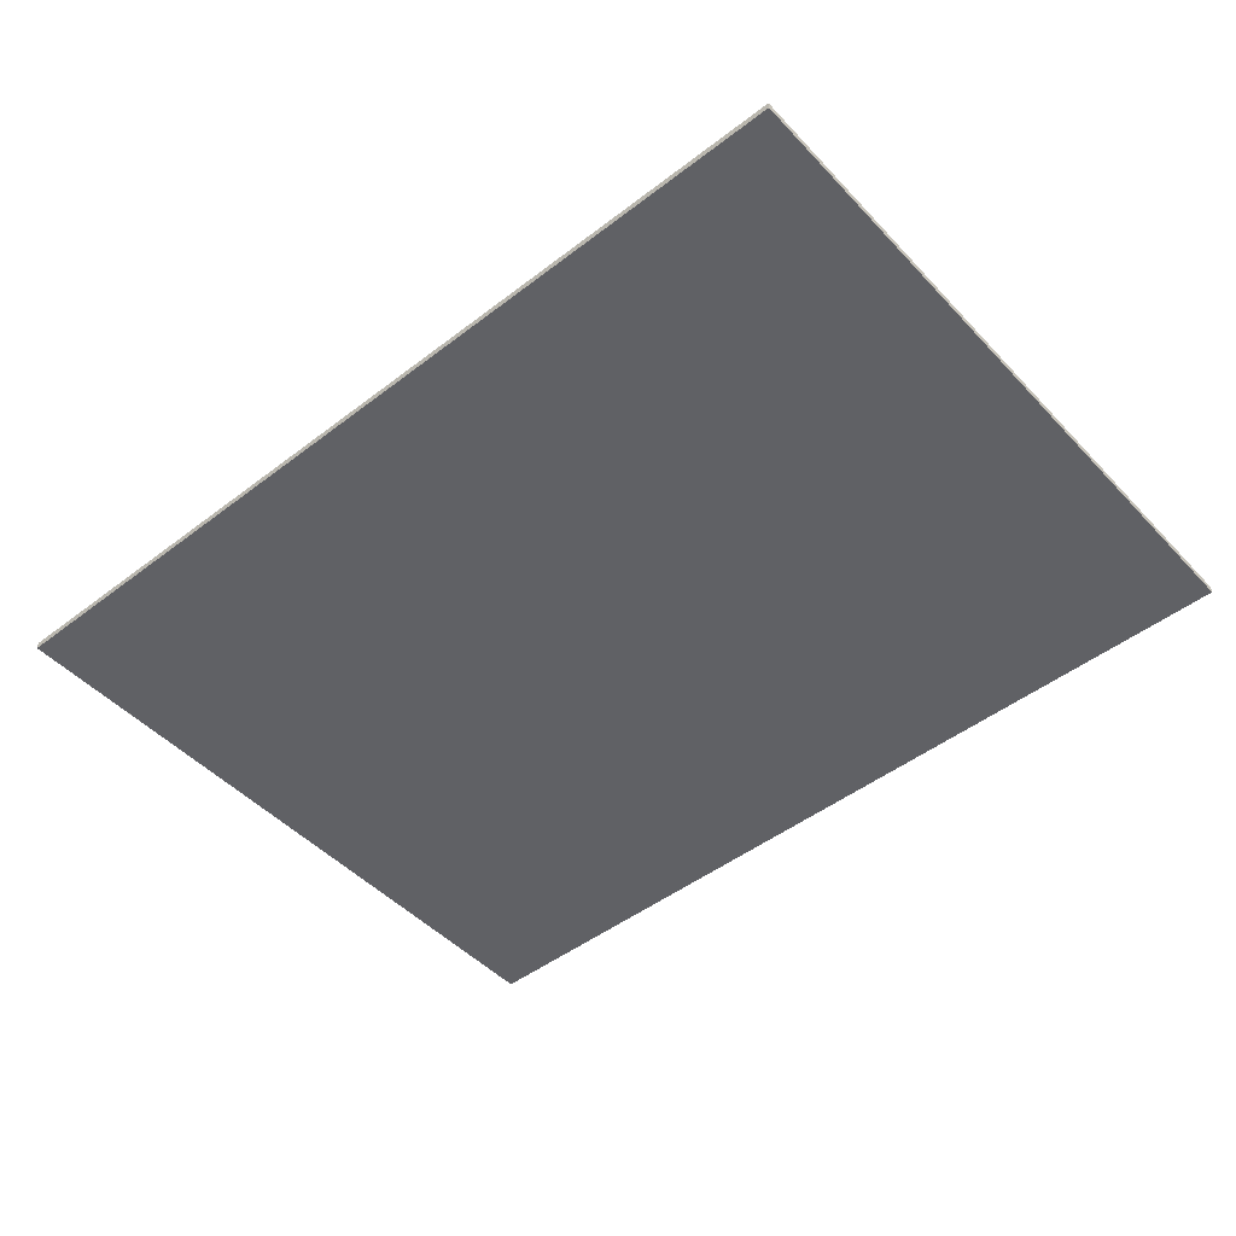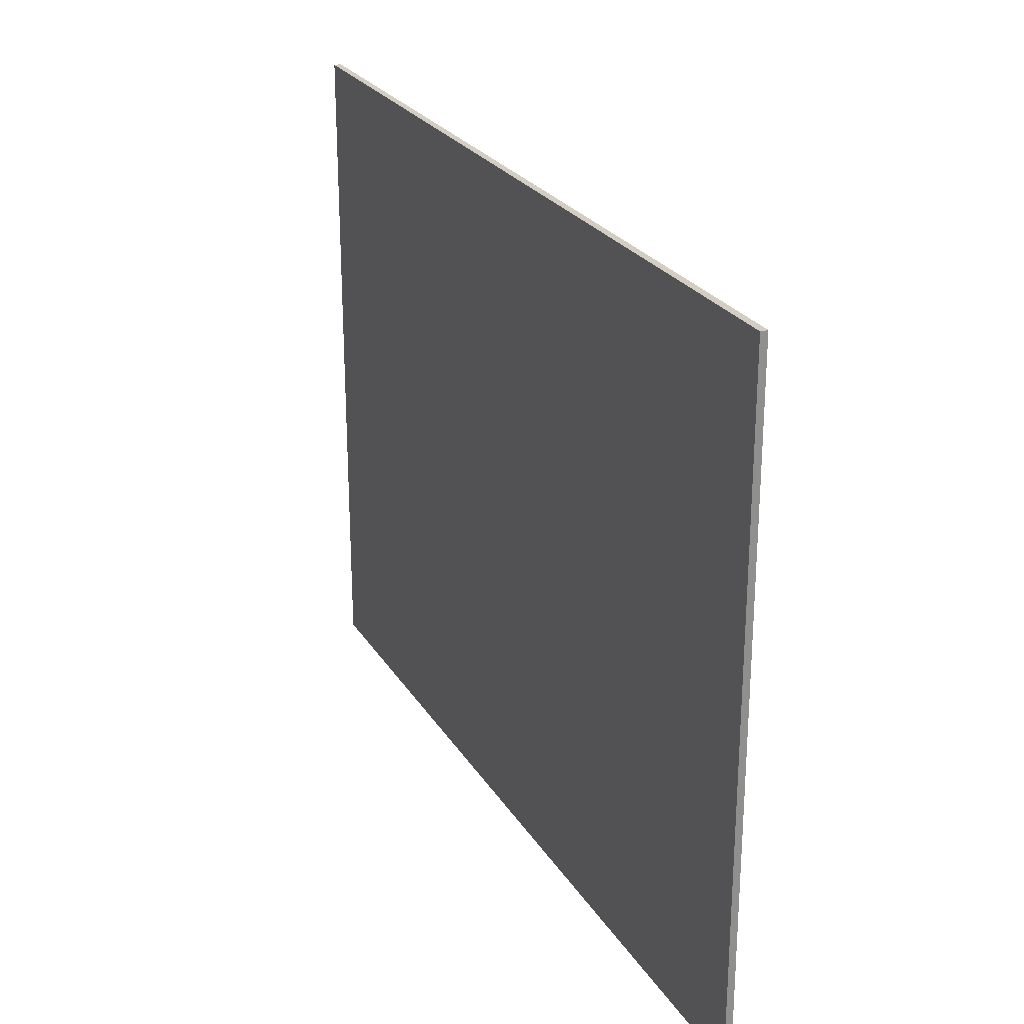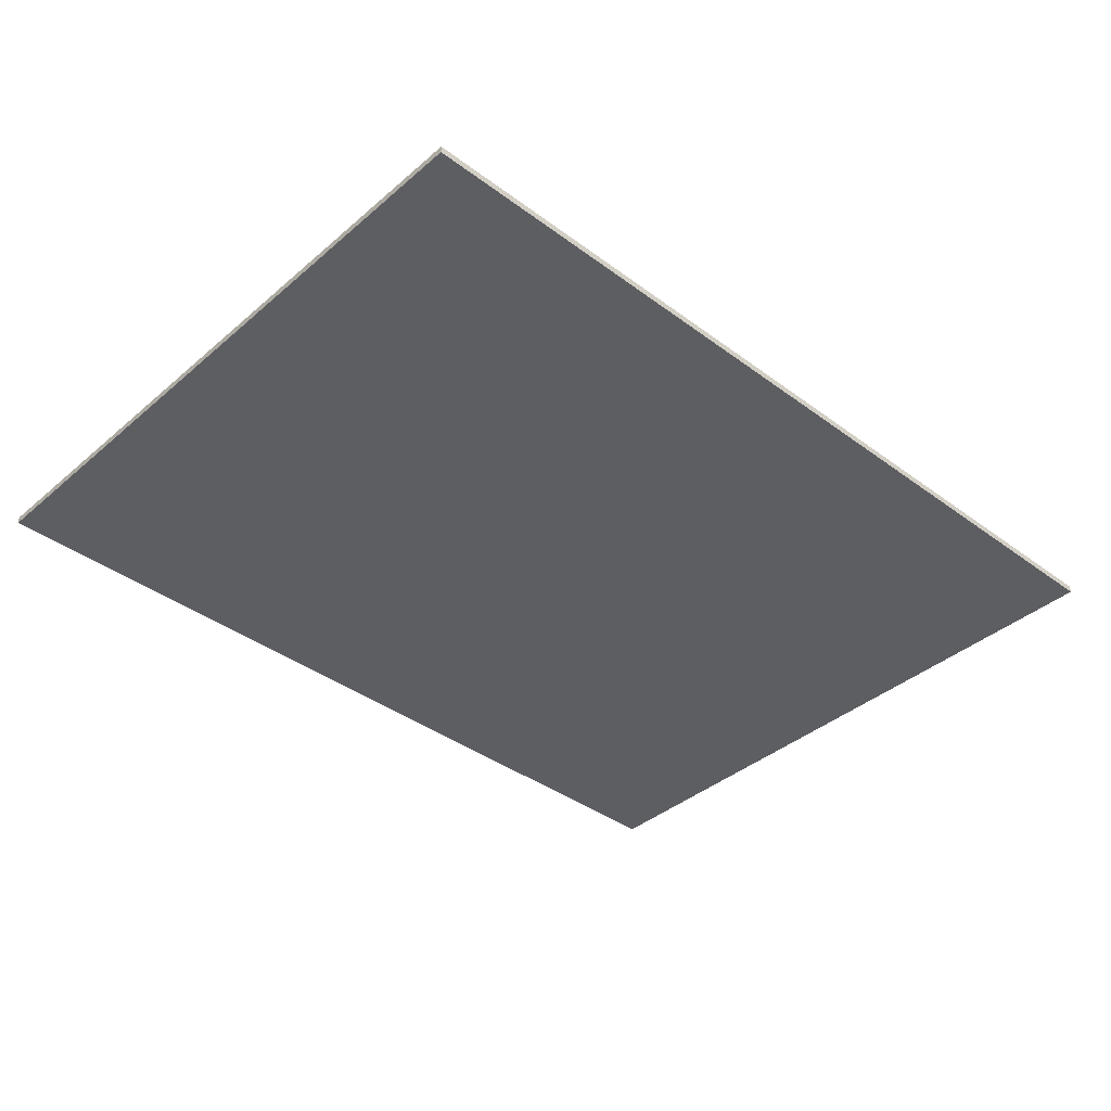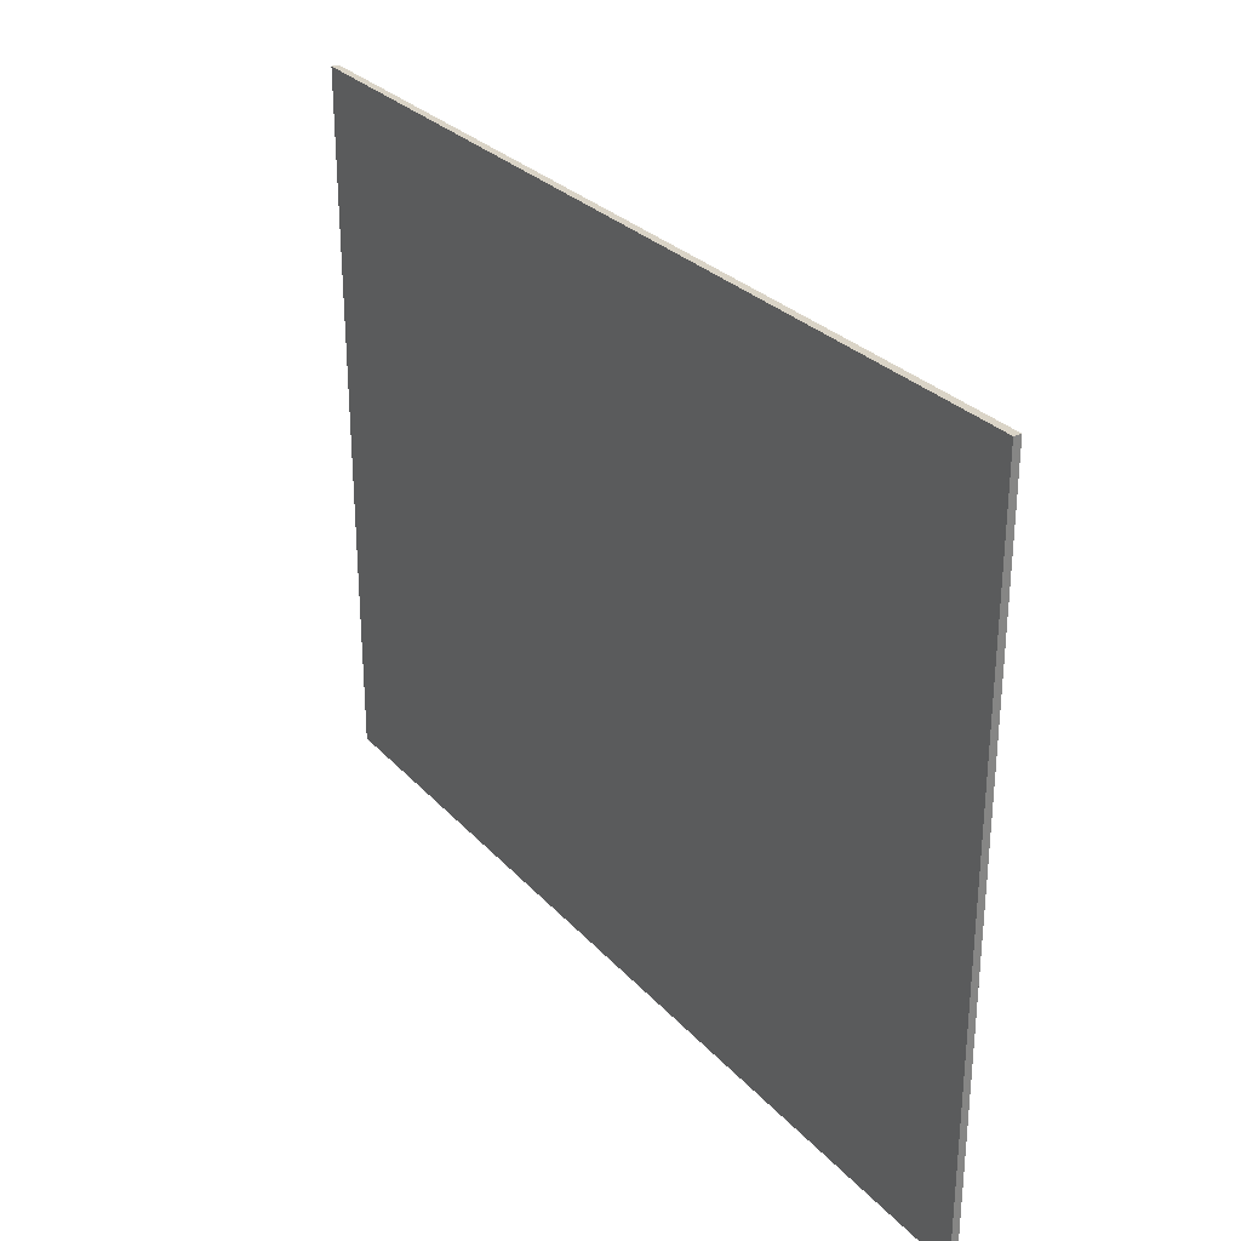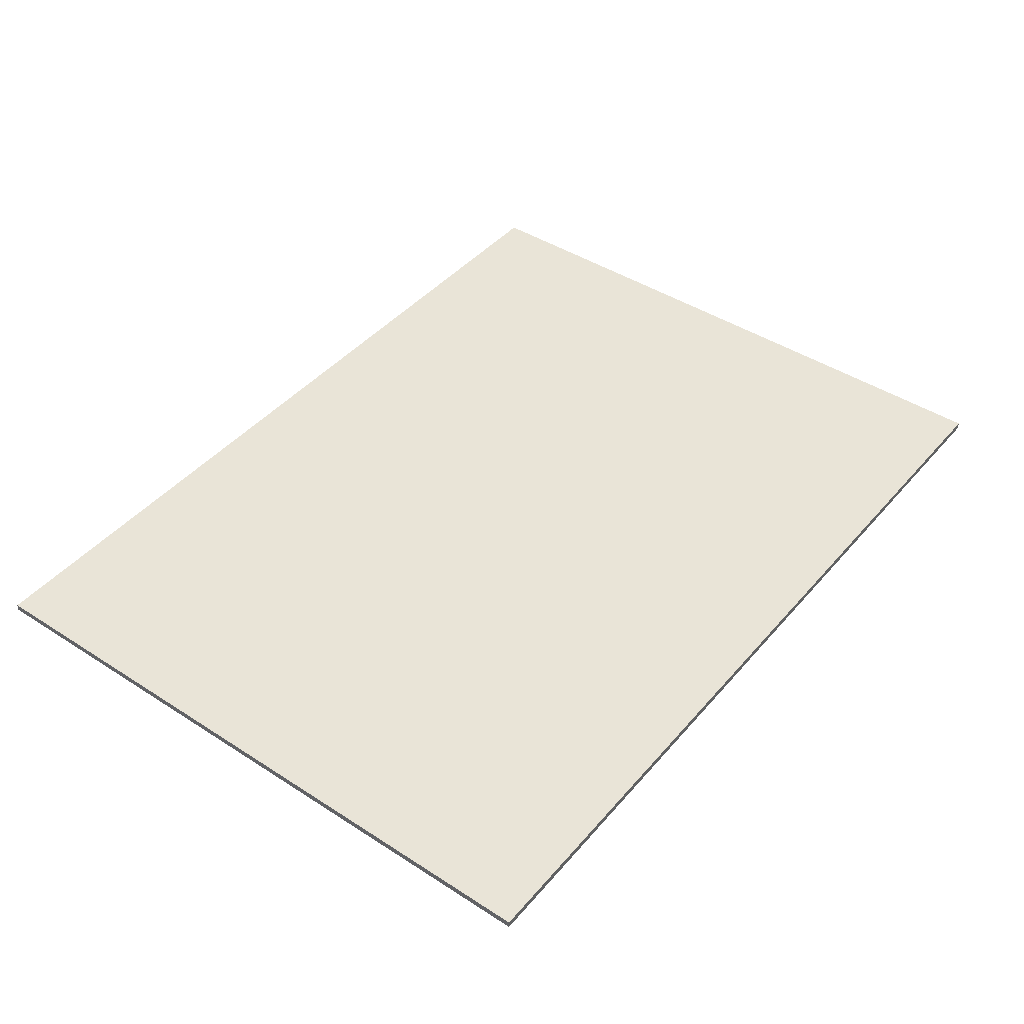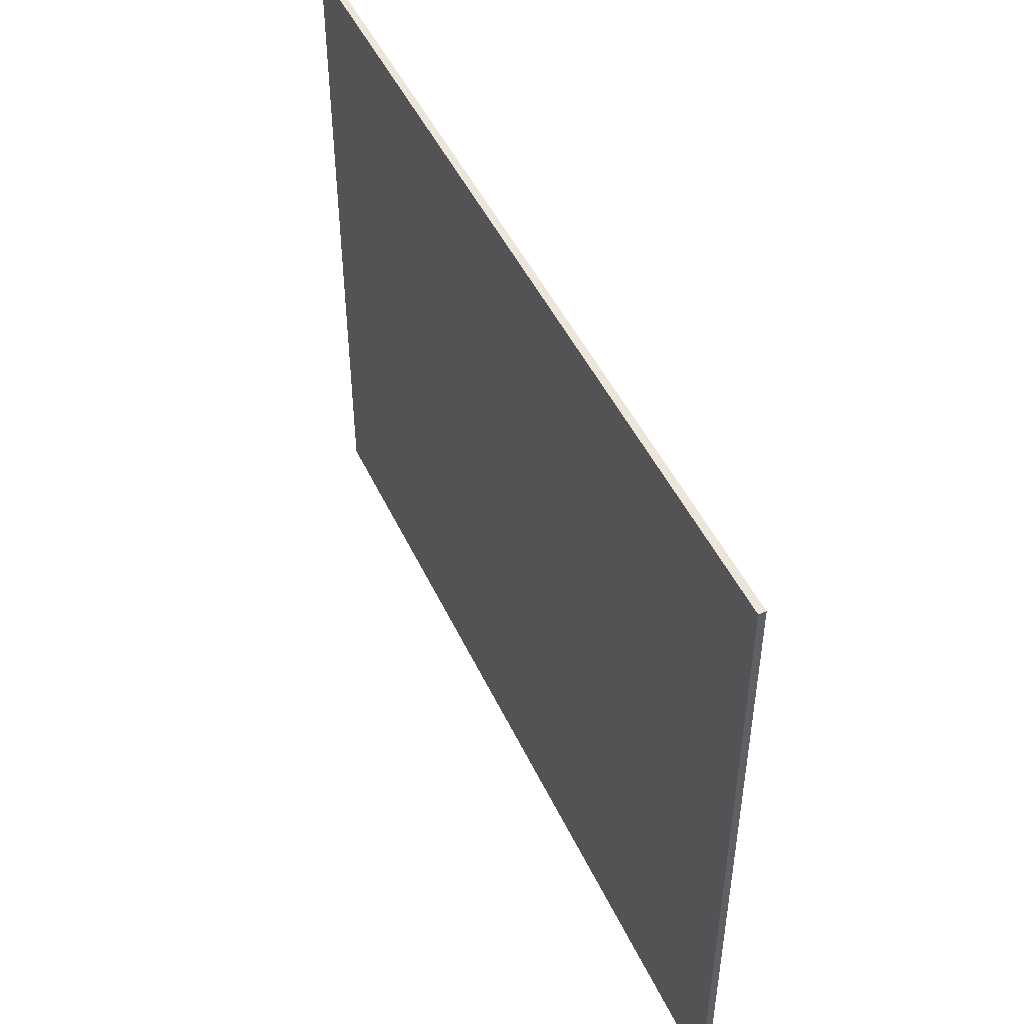
<metadata>
{"format":"obj","ext":"obj","renderer":"f3d","projection":"perspective","resolution":1024,"background":"white","views":[{"elev":-47.8,"azim":40.7,"up":"+Y"},{"elev":25.0,"azim":-114.6,"up":"+Z"},{"elev":-38.7,"azim":-43.0,"up":"+Y"},{"elev":28.9,"azim":-123.2,"up":"+Z"},{"elev":43.5,"azim":-52.7,"up":"+Y"},{"elev":47.6,"azim":-114.2,"up":"+Z"}]}
</metadata>
<code>
g 2x2 roof (2)-1
v -63 0 32
v -63 0 -63
v -63 1 32
v -63 1 -63
v 63 0 32
v 63 0 -63
v 63 1 32
v 63 1 -63
v -63 0 32
v -63 1 32
v 63 0 32
v 63 1 32
v -63 0 -63
v -63 1 -63
v 63 0 -63
v 63 1 -63
v -63 0 32
v 63 0 32
v -63 0 -63
v 63 0 -63
v -63 1 32
v 63 1 32
v -63 1 -63
v 63 1 -63
f 3 2 1
f 4 2 3
f 5 6 7
f 7 6 8
f 11 10 9
f 12 10 11
f 13 14 15
f 15 14 16
f 19 18 17
f 20 18 19
f 21 22 23
f 23 22 24

</code>
